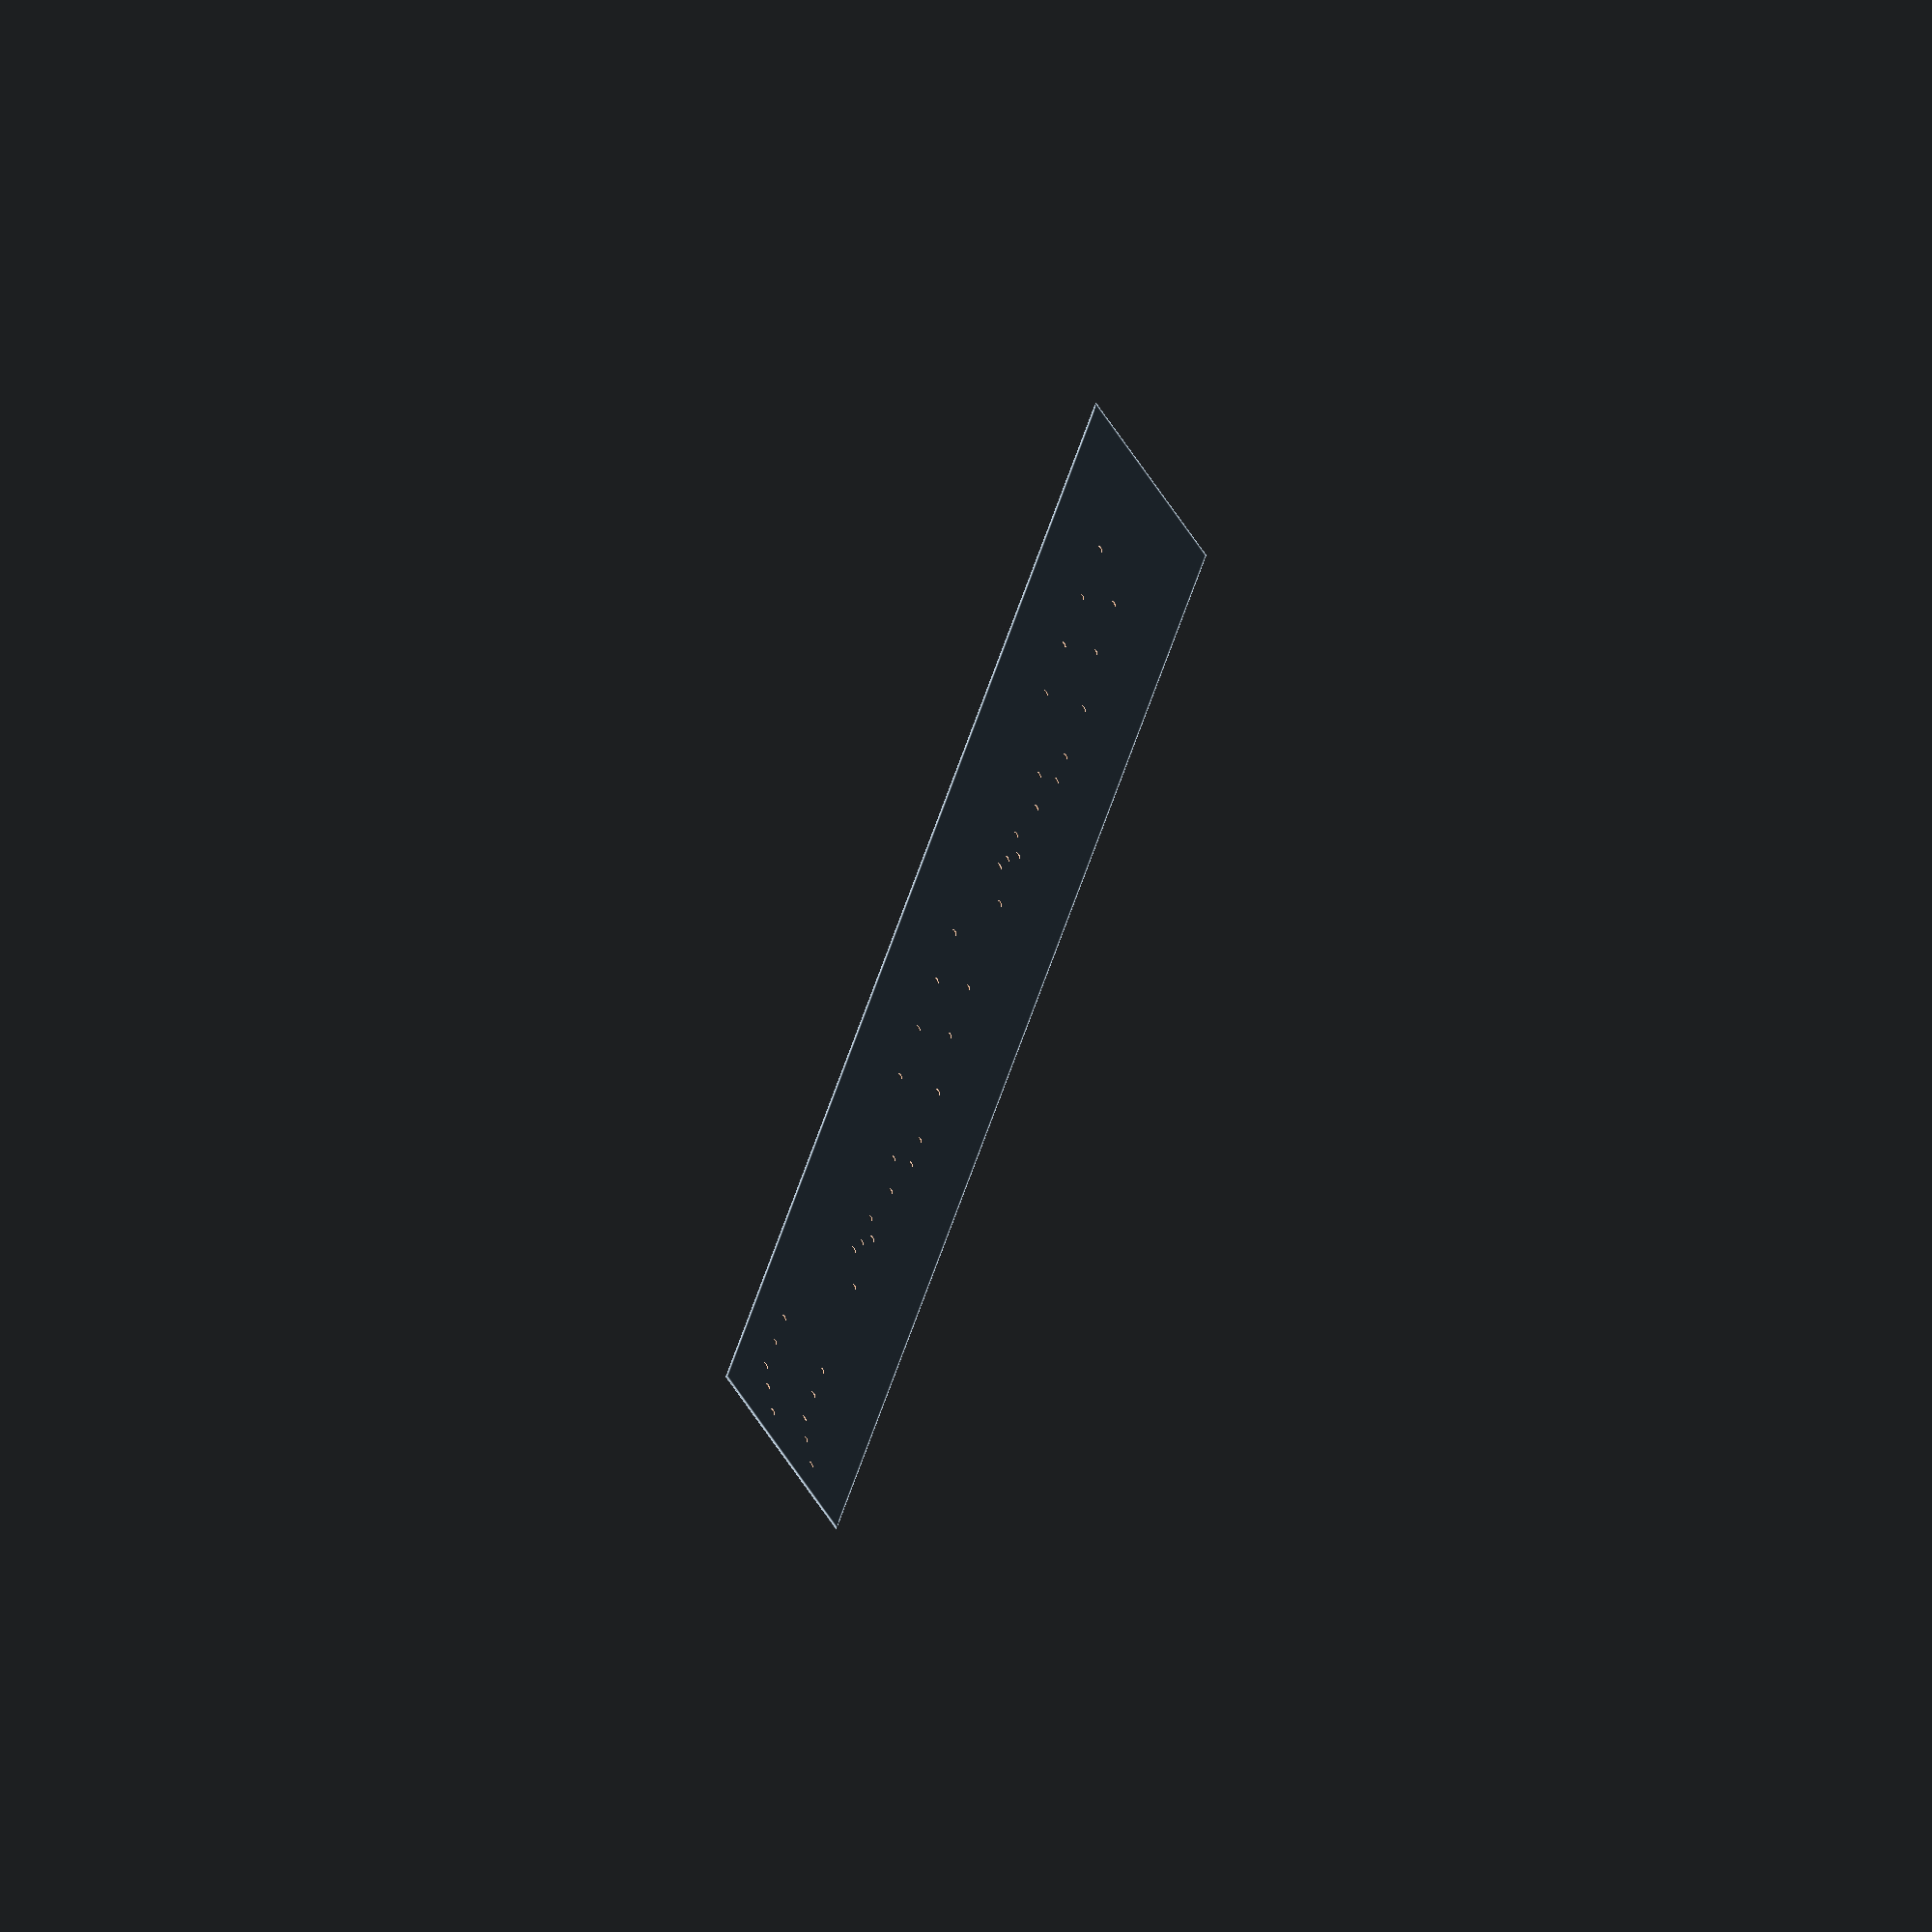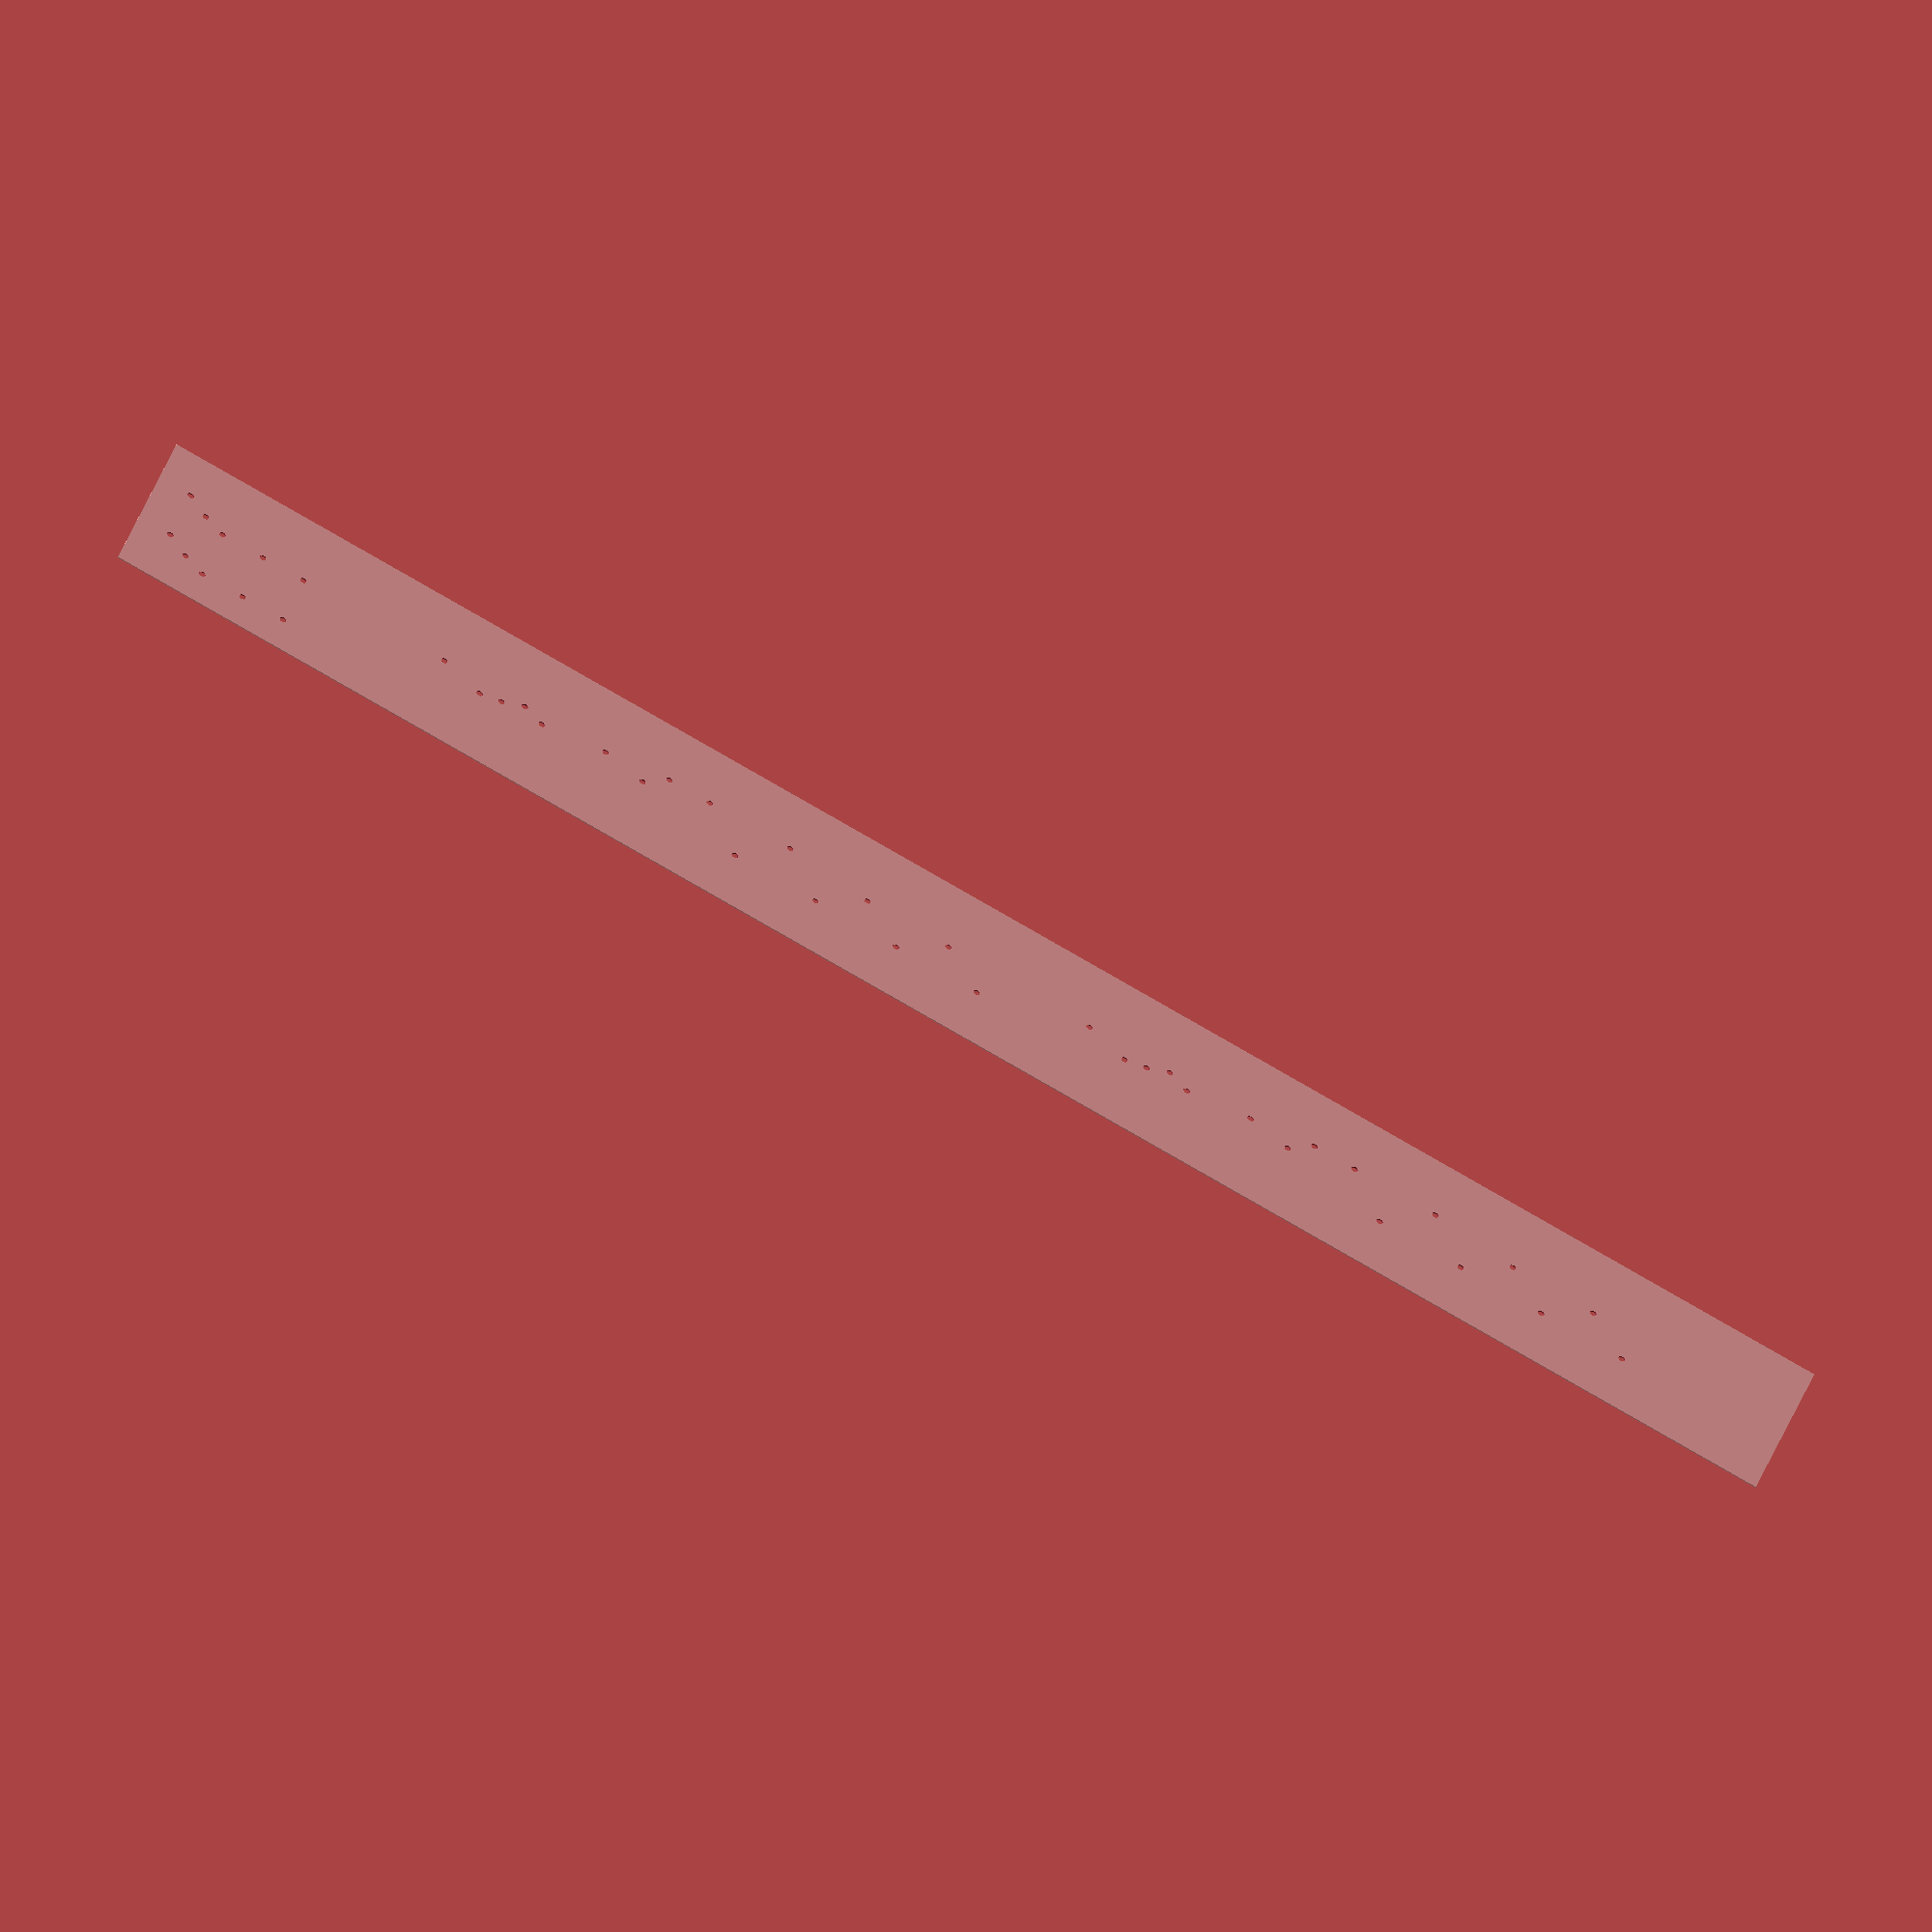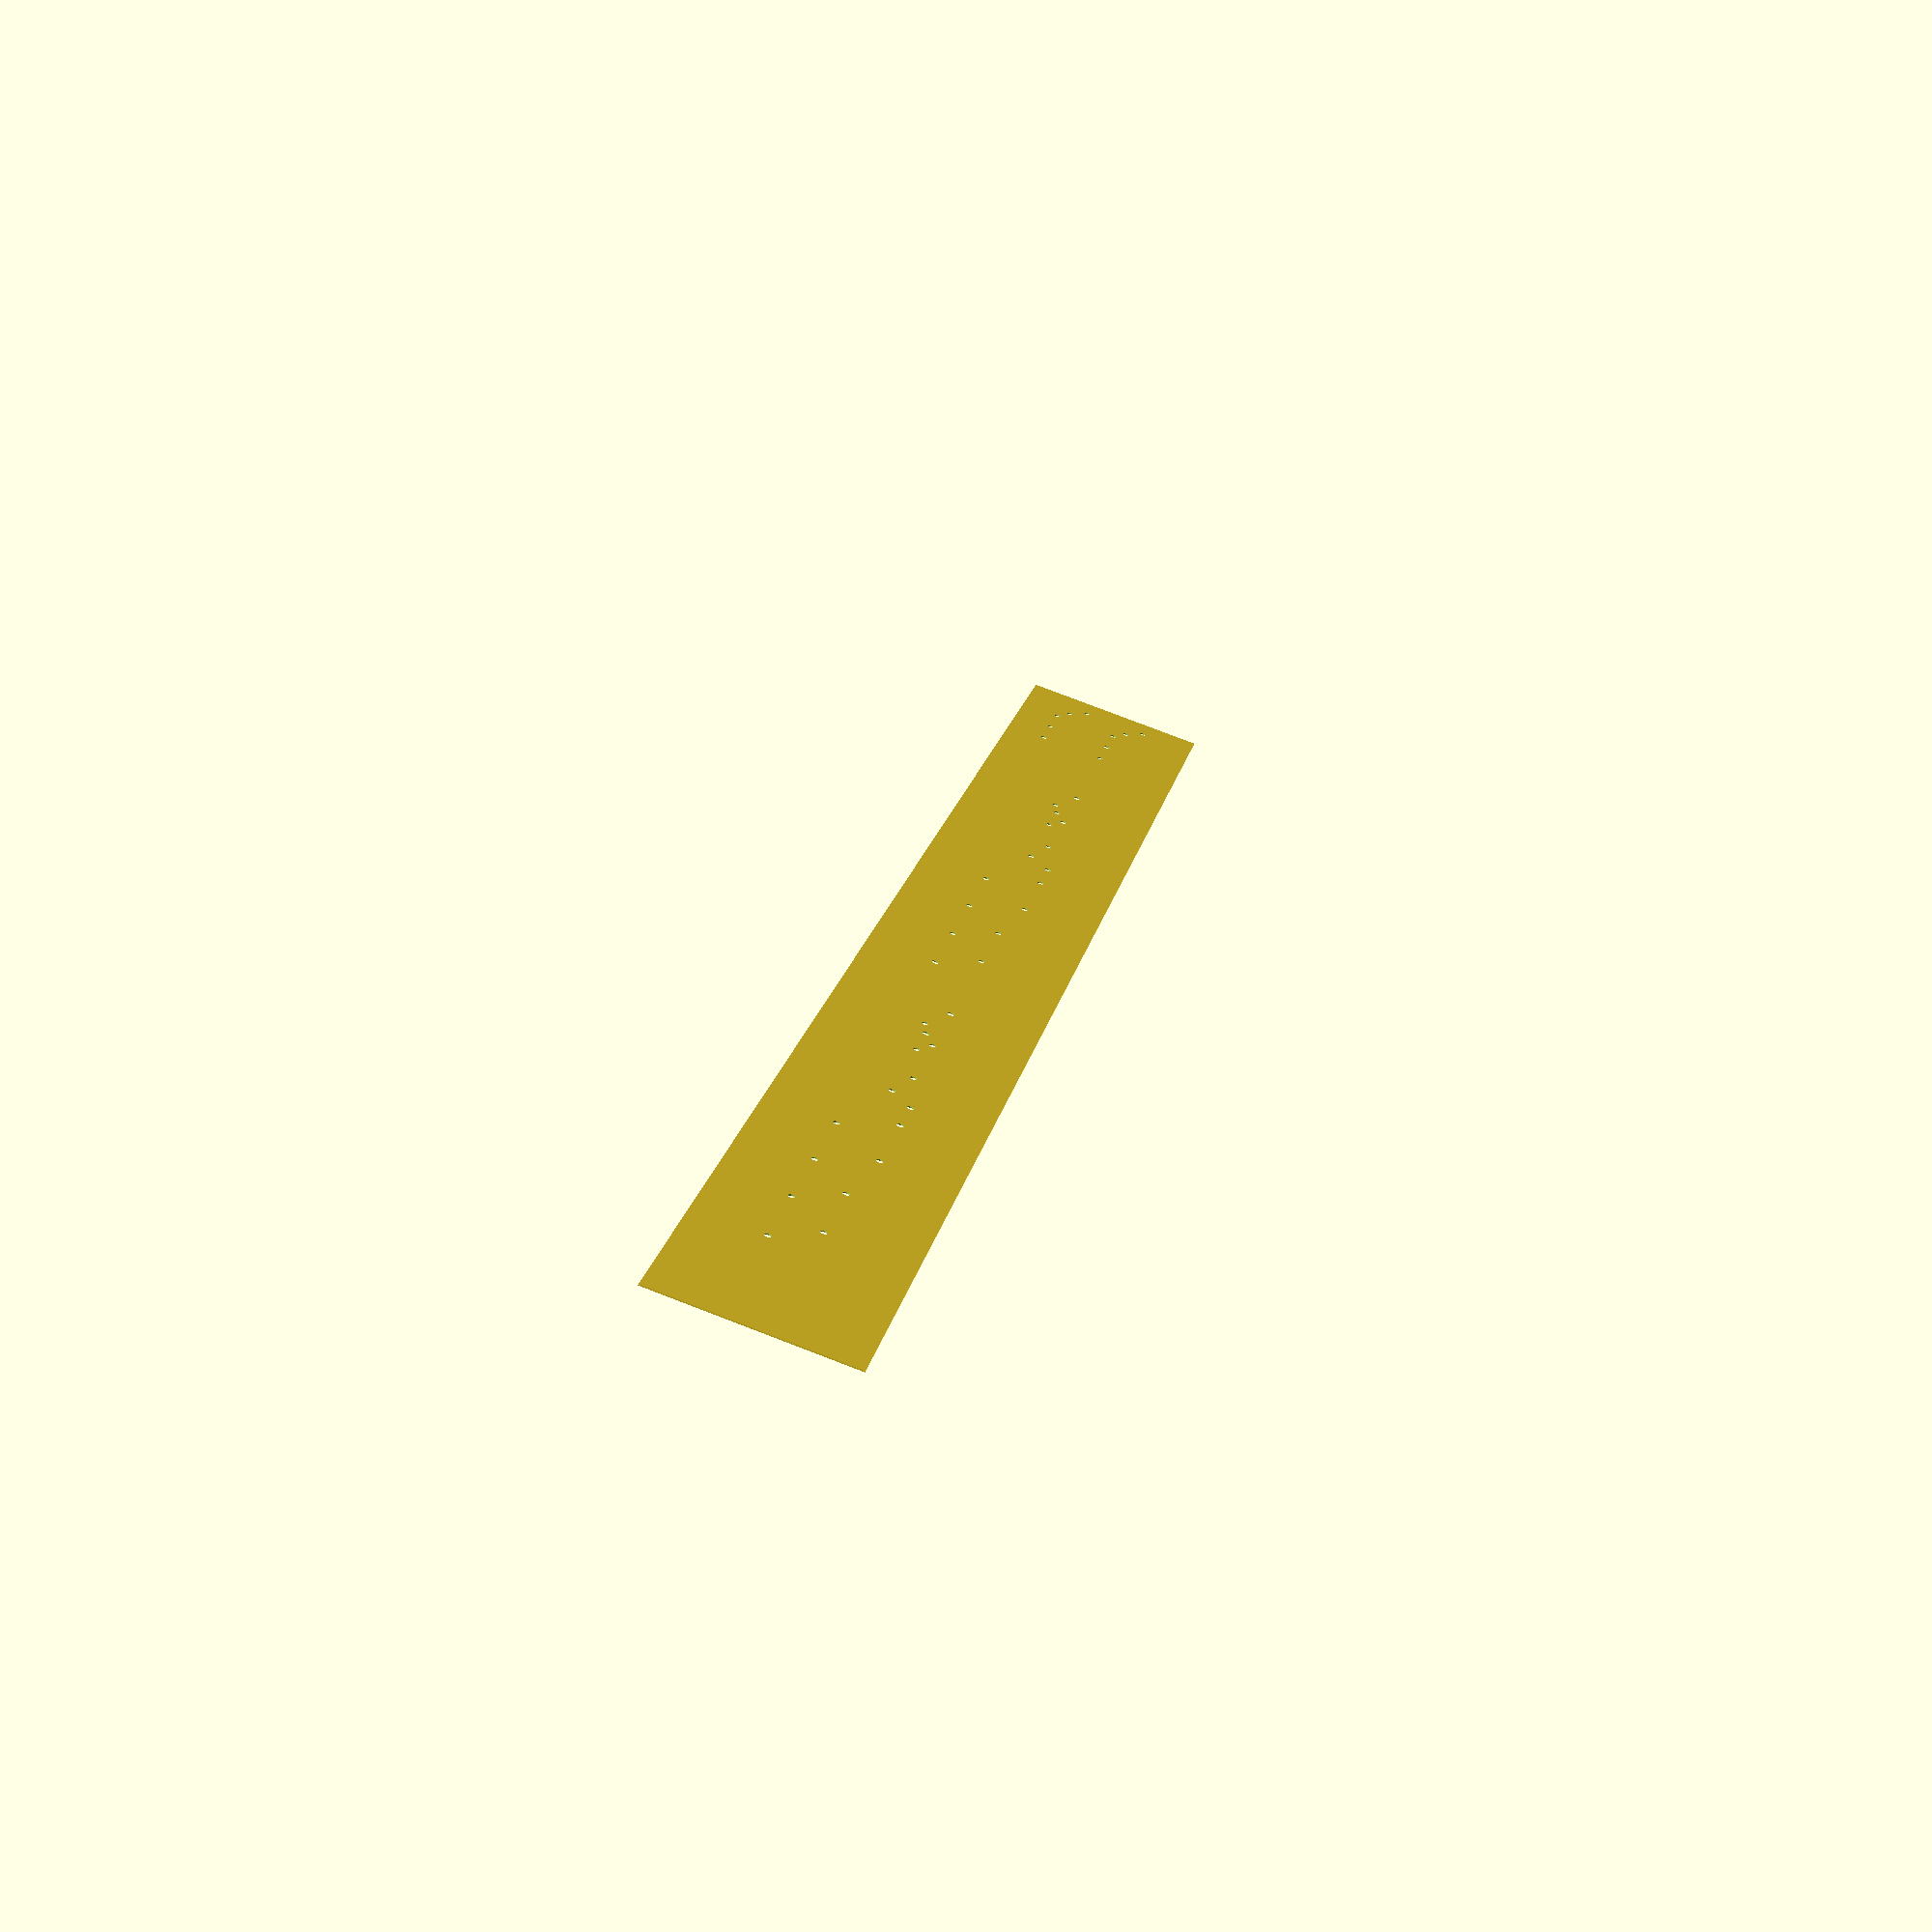
<openscad>


//Defines whether a pre-defined song or the NoteString shall be used.
SongPicker = "Star-Spangled Banner"; // [Note-String,Star-Spangled Banner]

//Defines where to set the holes for the notes. You have the notes c1 to c3. The first two characters define the note (c1,d1,e1...b1,c2,...c3), the last two characters define the beat. You have 50 beats to use. After every note-definition place a |. One c1 on the third beat would result in this NoteString: "c103|". Don't forget the | at the end!
NoteString = ["c101","d102","e103","f104","g105","a106","b107","c208","d209","e210","f211","g212","a213","b214","c315"];

//The layer-thickness must not be more then 0.4mm. Otherwise it won't fit into the music box! Also try to print at least two layers - so slice it with a layer height of 0.2mm.
LayerThickness = 0.4;

//Defines the width of the stripe (in mm).
StripeWidth = 69; // [30:50]

//Defines the length of the stripe. 15 beats need a length around 60mm. The full 50 beats would need 200mm.
StripeLength = 600; // [10:200]

//For fine-tuning only: defines how far the c1 is away from the left stripe-border (in mm).
MarginLeft = 5.5; // [2:10]

//For fine-tuning only: defines the distance between the beats.
BeatDistance = 8;

//For fine-tuning only: defines the distance between the beats.
ToneDistance = 2;

//how big the note holes are
note_hole_rad = 1.2;

Stripe = 0;
StripeOverlap = 50;

$fn=18;
//projection(cut = false){
    translate([0,-Stripe*StripeLength,0]) Start(Stripe = Stripe);
//}

module Start(Stripe = Stripe)
{
NoteString_AmericanAnthem = "a101|f103|d104|f106|d106|a108|e108|d210|d110|f113|f214|f114|e215|f115|d216|f116|f118|d118|g120|d120|a122|c122|a131|f133|d134|f106|d106|a108|e108|d210|d110|f113|f214|f114|e215|f115|d216|f116|f118|d118|g120|d120|a122|c122|";

NoteString_wreckingball = [
        ["a2",0,07],["d2",0,09],["a2",0,11],["d2",0,13],["a2",0,15],["c2",0,17],["a2",0,19],["c2",0,21],["c2",0,23],["e2",0,24],["d2",0,26],["e2",0,29],["d2",0,30],["e2",0,31],["f2",0,32],["d2",0,34],
    //we clawed, we chained, our hearts in vain. we jumped, never asking why.
        ["a2",4,07],["d2",4,09],["a2",4,11],["d2",4,13],["a2",4,15],["c2",4,17],["a2",4,19],["c2",4,21],["c2",4,23],["e2",4,24],["d2",4,26],["e2",4,29],["d2",4,30],["e2",4,31],["f2",4,32],["d2",4,34],
    //we kissed, I fell under yyour spell, a love no one could deny
        ["d2",9,1],["d2",9,3],["d2",9,5],["c2",9,6],["a1",9,7],["d2",10,1],["d2",10,3],["d2",10,5],["c2",10,6],["a1",10,7],["c2",11,1],["c2",11,3],["c2",11,5],["a5",11,6],["a1",11,8],["f1",12,2],
        ["d3",9,1],["d3",9,3],["d3",9,5],["c3",9,6],["a2",9,7],["d3",10,1],["d3",10,3],["d3",10,5],["c3",10,6],["a2",10,7],["c3",11,1],["c3",11,3],["c3",11,5],["a6",11,6],["a2",11,8],["f2",12,2],
    //don't you ever say I just walked away, I will always want you.
        ["d2",13,1],["d2",13,3],["d2",13,5],["c2",13,6],["a1",13,7],["d2",14,1],["d2",14,3],["d2",14,5],["c2",14,6],["a1",14,7],["c2",15,1],["c2",15,3],["c2",15,5],["a5",15,6],["a1",15,8],["f1",16,2],
        ["d3",13,1],["d3",13,3],["d3",13,5],["c3",13,6],["a2",13,7],["d3",14,1],["d3",14,3],["d3",14,5],["c3",14,6],["a2",14,7],["c3",15,1],["c3",15,3],["c3",15,5],["a6",15,6],["a2",15,8],["f2",16,2],
    //I can't live a lie, running for my life, I will always want you.
        ["a6",17,4],["a6",17,5],["a6",17,6],["a6",17,7],["a6",17,8],["a6",18,1],["a2",18,4],["a2",18,5],["g2",18,8],["f2",19,4],["a6",19,5],["a2",19,6],["g2",19,7],["f2",19,8],["a6",20,1],["a2",20,4],["a2",20,5],
    //I came in like a wrecking ball, I never hit so hard in love.
        ["f2",21,3],["f2",21,4],["a6",21,5],["a2",21,6],["g2",21,7],["f2",21,8],["a6",22,1],["a2",22,4],["a2",22,5],["g2",22,8],
    //all I wanted was to break your walls
        ["f2",23,3],["f2",23,4],["a6",23,5],["a2",23,6],["g2",23,7],["f2",23,8],["a6",24,5],["a2",24,6.33333],["g2",24,7.66666],["a6",25,1],
    //all you ever did was wreck me
        ["f2",25,7],["f2",25,8],["f2",26,4],["a6",26,5],["a2",26,6.33333],["g2",26,7.66666],["a6",27,1],
    //yeah you, you wreck me
    ];
    
NoteString_wreckingball2 = [["a2",27,07],["d2",27,09],["a2",27,11],["d2",27,13],["a2",27,15],["c2",27,17],["a2",27,19],["c2",27,21],["c2",27,23],["e2",27,24],["d2",27,26],["e2",27,29],["d2",27,30],["e2",27,31],["f2",27,32],["d2",27,34],
    //I put you high up in the sky and now, you're not coming down
        ["a2",31,07],["d2",31,09],["a2",31,11],["d2",31,13],["a2",31,15],["c2",31,17],["a2",31,19],["c2",31,21],["c2",31,23],["e2",31,24],["d2",31,26],["e2",31,29],["d2",31,30],["e2",31,31],["f2",31,32],["d2",31,34],
    //It slowly turned you let me burn and now, we're ashes on the ground
    
        ["d2",36,1],["d2",36,3],["d2",36,5],["c2",36,6],["a1",36,7],["d2",37,1],["d2",37,3],["d2",37,5],["c2",37,6],["a1",37,7],["c2",38,1],["c2",38,3],["c2",38,5],["a5",38,6],["a1",38,8],["f1",39,2],
    //don't you ever say I just walked away I will always want you
        ["d2",40,1],["d2",40,3],["d2",40,5],["c2",40,6],["a1",40,7],["d2",41,1],["d2",41,3],["d2",41,5],["c2",41,6],["a1",41,7],["c2",42,1],["c2",42,3],["c2",42,5],["a5",42,6],["a1",42,8],["f1",43,2],
    //I can't live a lie, running for my life, I will always want you.
        ["a6",43,4],["a6",43,5],["a6",43,6],["a6",43,7],["a6",43,8],["a6",44,1],["a2",44,4],["a2",44,5],["g2",44,8],["f2",45,4],["a6",45,5],["a2",45,6],["g2",45,7],["f2",45,8],["a6",46,1],["a2",46,4],["a2",46,5],
    //I came in like a wrecking ball, I never hit so hard in love.
        ["f2",47,3],["f2",47,4],["a6",47,5],["a2",47,6],["g2",47,7],["f2",47,8],["a6",48,1],["a2",48,4],["a2",48,5],["g2",48,8],
    //all I wanted was to break your walls
        ["f2",49,3],["f2",49,4],["a6",49,5],["a2",49,6],["g2",49,7],["f2",49,8],["a6",50,5],["a2",50,6.33333],["g2",50,7.66666],["a6",51,1],
    //all you ever did was wreck me
        ["a6",51,4],["a6",51,5],["a6",51,6],["a6",51,7],["a6",51,8],["a6",52,1],["a2",52,4],["a2",52,5],["g2",52,8],["f2",53,4],["a6",53,5],["a2",53,6],["g2",53,7],["f2",53,8],["a6",54,1],["a2",54,4],["a2",54,5],
    //I came in like a wrecking ball, yeah I just closed my eyes and swung,
        ["f2",55,3],["f2",55,4],["a6",55,5],["a2",55,6],["g2",55,7],["f2",55,8],["a6",56,1],["a2",56,4],["a2",56,5],["g2",56,8],
        ["f2",57,3],["f2",57,4],["a6",57,5],["a2",57,6],["g2",57,7],["f2",57,8],["a6",58,5],["a2",58,6.33333],["g2",58,7.66666],["a6",59,1],
    //all you ever did was wreck me
        ["f2",59,7],["f2",59,8],["f2",60,4],["a6",60,5],["a2",60,6.33333],["g2",60,7.66666],["a6",61,1],
    //yeah you, you wreck me 
];

if( SongPicker == "Star-Spangled Banner")
	BuildStripe(NoteString_wreckingball, Stripe);
else if (SongPicker == "Note-String")
	BuildStripe(NoteString);
}

module BuildStripe(NoteStringLocal, Stripe=Stripe){
	//takte=search("|",NoteStringLocal,1000)[0];
	difference()
	{
		BuildBase(Stripe);
		for(i=[0:len(NoteStringLocal)-1])
		{
            echo(NoteStringLocal[i]);
            note = NoteStringLocal[i][0];
            beat = 8*NoteStringLocal[i][1] + NoteStringLocal[i][2];
            
            echo(note, beat);
            
			printNote2(beat, note);
		}
	}
}

module printNote2(takt,note)
{
	if (note == "f0")
        MakeHole(takt,1);
    else if (note == "g0")
		MakeHole(takt,2);
    else if (note == "c1")
		MakeHole(takt,3);
	else if (note == "d1")
		MakeHole(takt,4);
	else if (note == "e1")
		MakeHole(takt,5);
	else if (note == "f1")
		MakeHole(takt,6);
	else if (note == "g1")
		MakeHole(takt,7);
	else if (note == "a1")
		MakeHole(takt,8);
    else if (note == "a5")
		MakeHole(takt,9);
	else if (note == "b1") //h
		MakeHole(takt,10);
	else if (note == "c2")
		MakeHole(takt,11);
    else if (note == "c5")
		MakeHole(takt,12);
	else if (note == "d2")
		MakeHole(takt,13);
    else if (note == "d5")
		MakeHole(takt,14);
	else if (note == "e2")
		MakeHole(takt,15);
	else if (note == "f2")
		MakeHole(takt,16);
    else if (note == "f5")
		MakeHole(takt,17);
	else if (note == "g2")
		MakeHole(takt,18);
    else if (note == "g5")
		MakeHole(takt,19);
	else if (note == "a2")
		MakeHole(takt,20);
    else if (note == "a6")
		MakeHole(takt,21);
	else if (note == "b2") //h
		MakeHole(takt,22);
	else if (note == "c3")
		MakeHole(takt,23);
    else if (note == "c6")
		MakeHole(takt,24);
    else if (note == "d3")
		MakeHole(takt,25);
    else if (note == "d6")
		MakeHole(takt,26);
    else if (note == "e3")
		MakeHole(takt,27);
    else if (note == "f3")
		MakeHole(takt,28);
    else if (note == "g3")
		MakeHole(takt,29);
    else if (note == "a3")
		MakeHole(takt,30);
}

module MakeHole(beatNumber,pitchNumber){
	Y = MarginLeft + (beatNumber * BeatDistance);
	X = StripeWidth - MarginLeft - (pitchNumber * ToneDistance) + 1;

	translate([X,Y,-1]) cylinder(h=LayerThickness*20,r=note_hole_rad);
}

module BuildBase(Stripe=Stripe){
	translate([0,Stripe*StripeLength]) cube([StripeWidth,StripeLength+StripeOverlap,LayerThickness]);
}



function s2d(h="0",base=10,i=-1) =
// converts a string of hexa/or/decimal digits into a decimal 
// integers only
	(i == -1)
	? s2d(h,base,i=len(h)-1)
	: 	(i == 0)
		? _chkBase(_d2n(h[0]),base)
		: _chkBase(_d2n(h[i]),base) + base*s2d(h,base,i-1);

function _chkBase(n,b) = 
	(n>=b)
	? (0/0)		// 0/0=nan
	: n;

function _d2n(digitStr) =
// SINGLE string Digit 2 Number, decimal (0-9) or hex (0-F) - upper or lower A-F
	(digitStr == undef 
				|| len(digitStr) == undef 
				|| len(digitStr) != 1)
	? -1 // 0/0 = nan
	: _d2nV()[search(digitStr,_d2nV(),1,0)[0]][1];

function _d2nV()= 
// Digit 2 Number Vector, use function instead of variable - no footprints
  [	["0",0],["1",1],["2",2],["3",3],["4",4],
		["5",5],["6",6],["7",7],["8",8],["9",9],
		["a",10],["b",11],["c",12],
		["d",13],["e",14],["f",15],
		["A",10],["B",11],["C",12],
		["D",13],["E",14],["F",15]
	];





</openscad>
<views>
elev=222.1 azim=340.4 roll=54.2 proj=o view=edges
elev=226.3 azim=108.6 roll=203.5 proj=o view=solid
elev=247.8 azim=191.3 roll=197.8 proj=p view=solid
</views>
